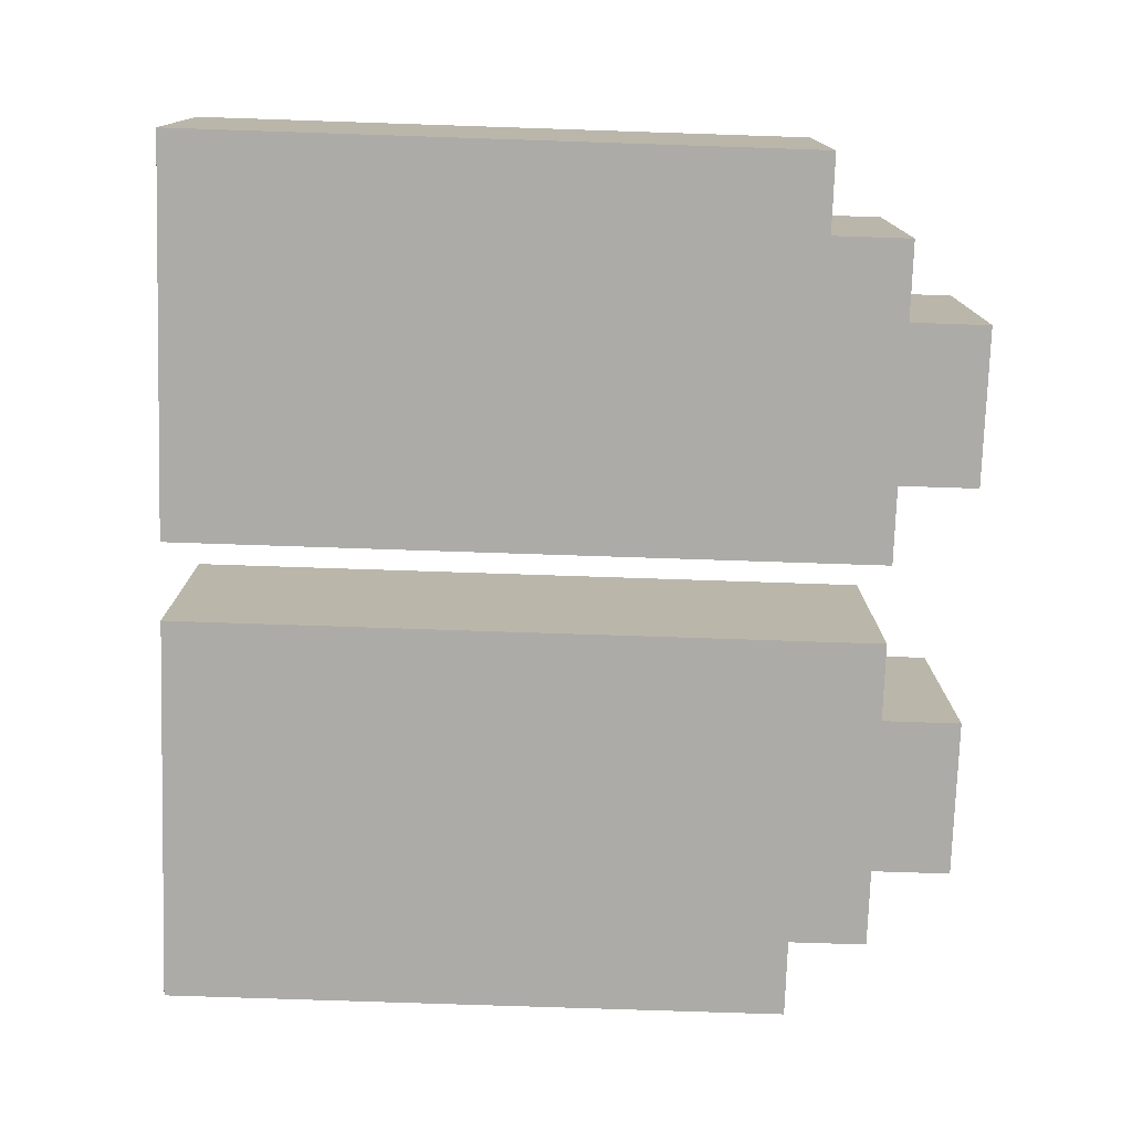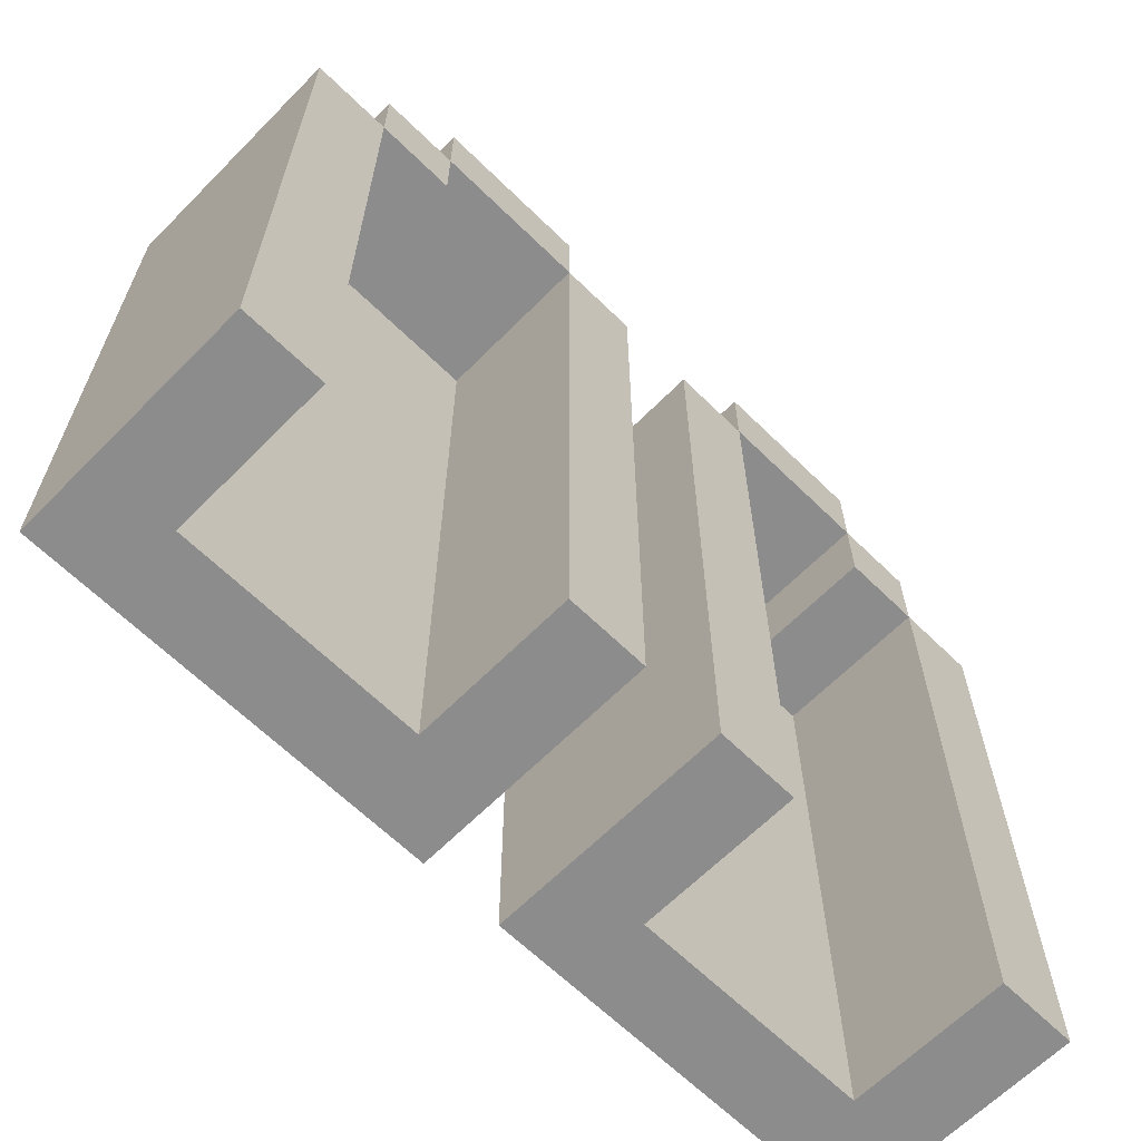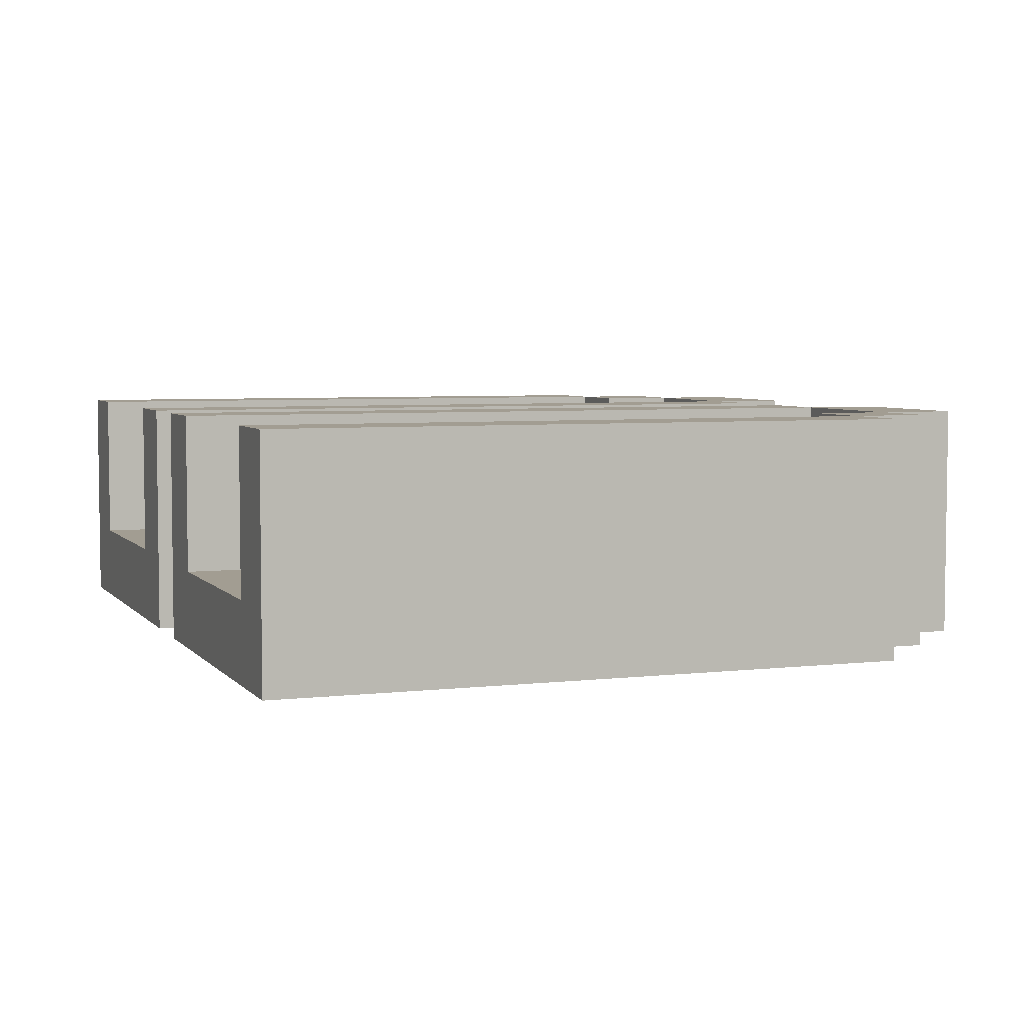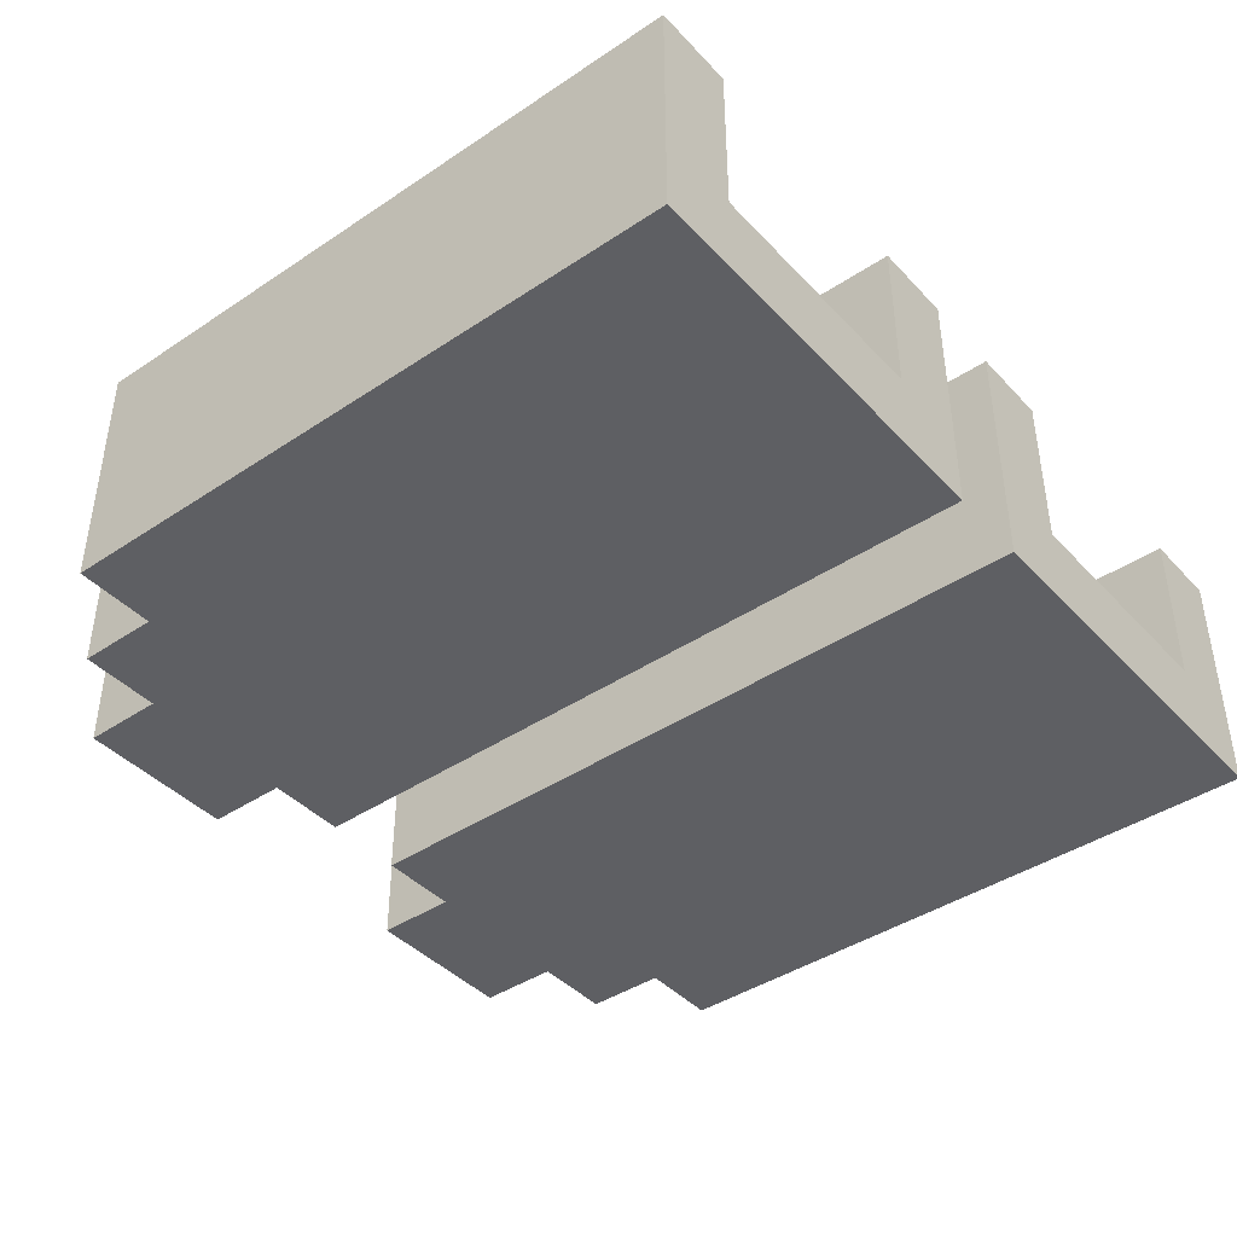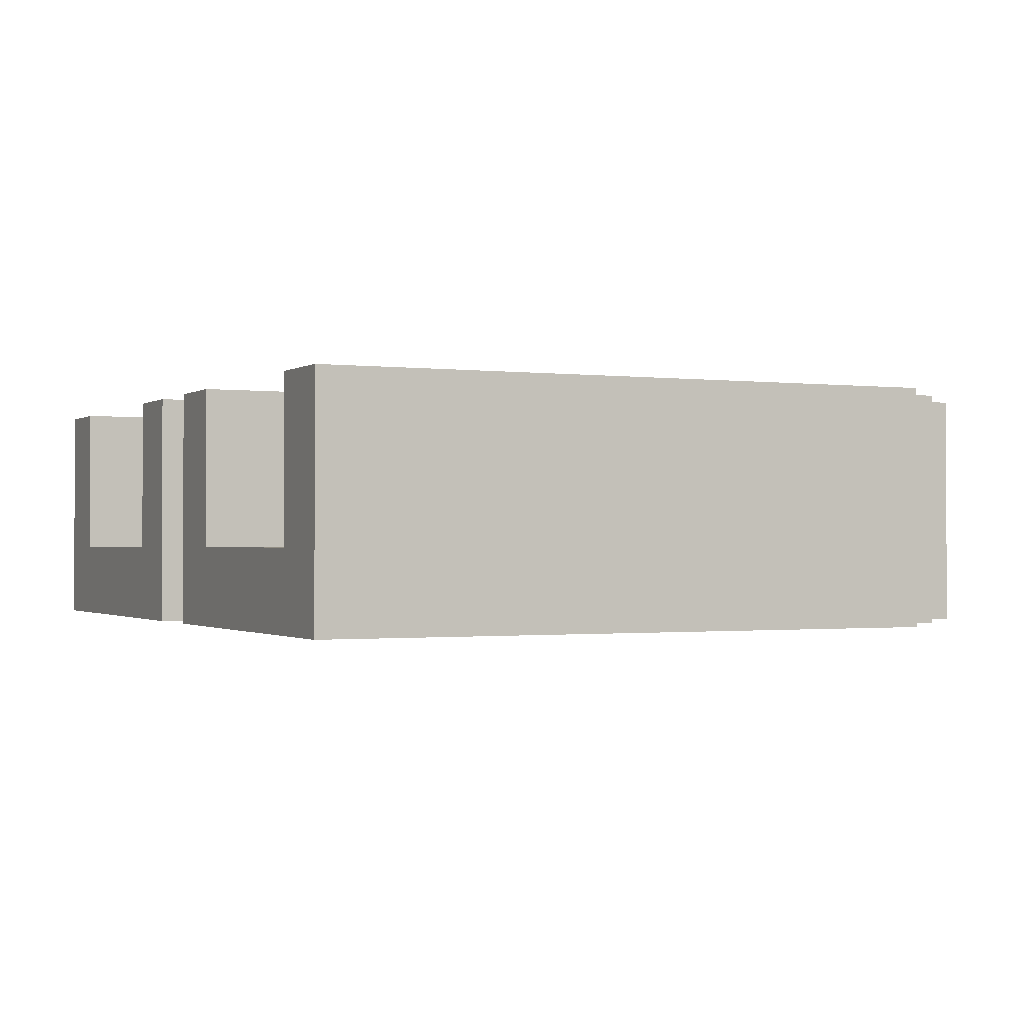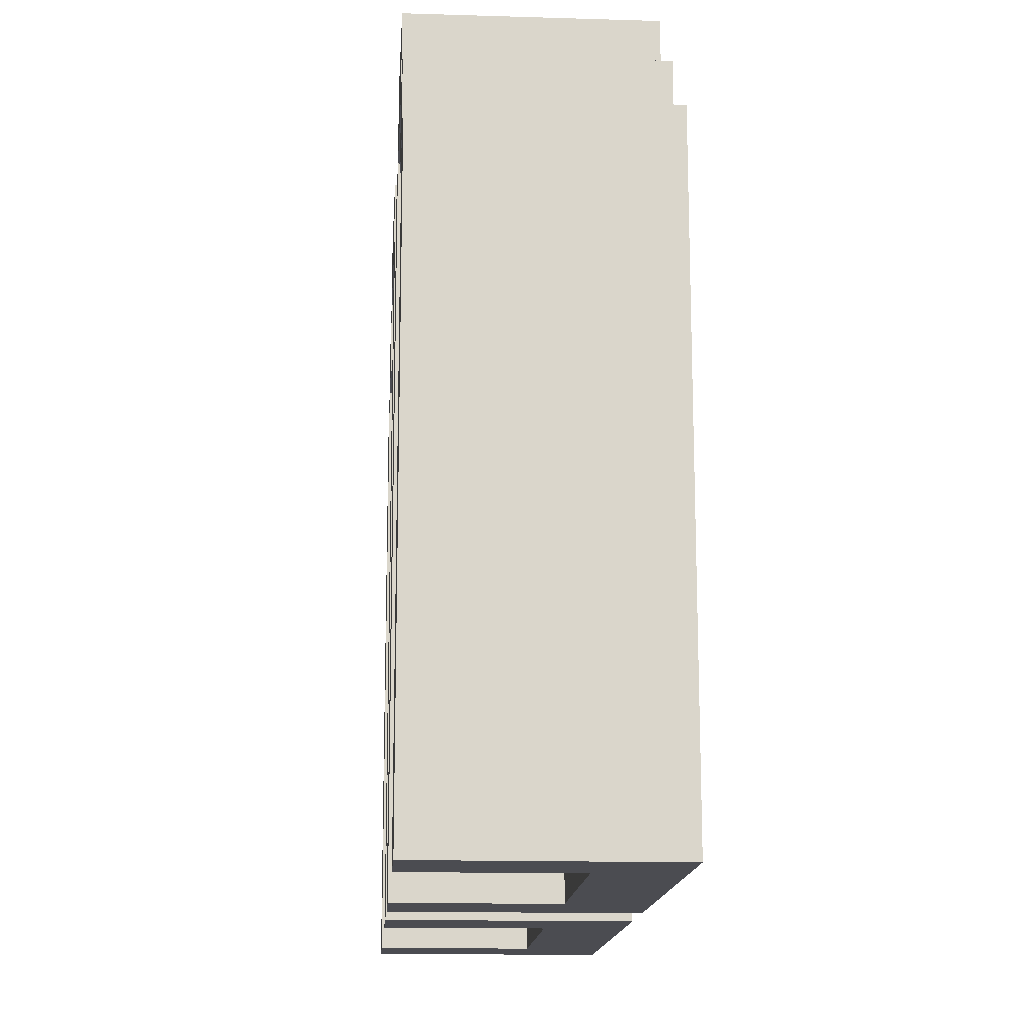
<metadata>
{"format":"obj","ext":"obj","renderer":"f3d","projection":"perspective","resolution":1024,"background":"white","views":[{"elev":-76.4,"azim":88.1,"up":"+Z"},{"elev":-64.3,"azim":-44.6,"up":"+Y"},{"elev":4.9,"azim":69.5,"up":"+Z"},{"elev":-41.8,"azim":-51.2,"up":"+Z"},{"elev":-0.9,"azim":64.5,"up":"+Z"},{"elev":-15.3,"azim":86.3,"up":"+Y"}]}
</metadata>
<code>
o
v 0 2 0
v 0 2 -0.3
v 0 2.8 0
v 0 2.8 -0.3
v 0.1 2.8 0
v 0.1 2.8 -0.3
v 0.1 2.9 0
v 0.1 2.9 -0.3
v 0.2 2.9 0
v 0.2 2.9 -0.3
v 0.2 3 0
v 0.2 3 -0.3
v 0.4 2 0
v 0.4 2 -0.2
v 0.4 2.9 0
v 0.4 2.9 -0.2
v 0.6 2 0
v 0.6 2 -0.3
v 0.6 2.9 0
v 0.6 2.9 -0.3
v 0.7 2.9 0
v 0.7 2.9 -0.3
v 0.7 3 0
v 0.7 3 -0.3
v 0.9 2.8 0
v 0.9 2.8 -0.2
v 0.9 2.9 0
v 0.9 2.9 -0.2
v 1 2 0
v 1 2 -0.2
v 1 2.8 0
v 1 2.8 -0.2
v 0.1 2 0
v 0.1 2 -0.2
v 0.1 2.8 0
v 0.1 2.8 -0.2
v 0.2 2.8 0
v 0.2 2.8 -0.2
v 0.2 2.9 0
v 0.2 2.9 -0.2
v 0.4 2.9 0
v 0.4 2.9 -0.3
v 0.4 3 0
v 0.4 3 -0.3
v 0.5 2 0
v 0.5 2 -0.3
v 0.5 2.9 0
v 0.5 2.9 -0.3
v 0.7 2 0
v 0.7 2 -0.2
v 0.7 2.9 0
v 0.7 2.9 -0.2
v 0.9 2.9 0
v 0.9 2.9 -0.3
v 0.9 3 0
v 0.9 3 -0.3
v 1 2.8 0
v 1 2.8 -0.3
v 1 2.9 0
v 1 2.9 -0.3
v 1.1 2 0
v 1.1 2 -0.3
v 1.1 2.8 0
v 1.1 2.8 -0.3
v 0 2 0
v 0 2.8 0
v 0.1 2 0
v 0.1 2.8 0
v 0.1 2.9 0
v 0.2 2.8 0
v 0.2 2.9 0
v 0.2 3 0
v 0.4 2 0
v 0.4 2.9 0
v 0.4 3 0
v 0.5 2 0
v 0.5 2.9 0
v 0.6 2 0
v 0.6 2.9 0
v 0.7 2 0
v 0.7 2.9 0
v 0.7 3 0
v 0.9 2.8 0
v 0.9 2.9 0
v 0.9 3 0
v 1 2 0
v 1 2.8 0
v 1 2.9 0
v 1.1 2 0
v 1.1 2.8 0
v 0.1 2 -0.2
v 0.1 2.8 -0.2
v 0.2 2.8 -0.2
v 0.2 2.9 -0.2
v 0.4 2 -0.2
v 0.4 2.9 -0.2
v 0.7 2 -0.2
v 0.7 2.9 -0.2
v 0.9 2.8 -0.2
v 0.9 2.9 -0.2
v 1 2 -0.2
v 1 2.8 -0.2
v 0 2 -0.3
v 0 2.8 -0.3
v 0.1 2 -0.3
v 0.1 2.8 -0.3
v 0.1 2.9 -0.3
v 0.2 2.8 -0.3
v 0.2 2.9 -0.3
v 0.2 3 -0.3
v 0.4 2 -0.3
v 0.4 2.9 -0.3
v 0.4 3 -0.3
v 0.5 2 -0.3
v 0.5 2.9 -0.3
v 0.6 2 -0.3
v 0.6 2.9 -0.3
v 0.7 2 -0.3
v 0.7 2.9 -0.3
v 0.7 3 -0.3
v 0.9 2.8 -0.3
v 0.9 2.9 -0.3
v 0.9 3 -0.3
v 1 2 -0.3
v 1 2.8 -0.3
v 1 2.9 -0.3
v 1.1 2 -0.3
v 1.1 2.8 -0.3
v 0 2 0
v 0.1 2 0
v 0.4 2 0
v 0.5 2 0
v 0.6 2 0
v 0.7 2 0
v 1 2 0
v 1.1 2 0
v 0.1 2 -0.2
v 0.4 2 -0.2
v 0.7 2 -0.2
v 1 2 -0.2
v 0 2 -0.3
v 0.1 2 -0.3
v 0.4 2 -0.3
v 0.5 2 -0.3
v 0.6 2 -0.3
v 0.7 2 -0.3
v 1 2 -0.3
v 1.1 2 -0.3
v 0.1 2.8 0
v 0.2 2.8 0
v 0.9 2.8 0
v 1 2.8 0
v 0.1 2.8 -0.2
v 0.2 2.8 -0.2
v 0.9 2.8 -0.2
v 1 2.8 -0.2
v 0.2 2.9 0
v 0.4 2.9 0
v 0.7 2.9 0
v 0.9 2.9 0
v 0.2 2.9 -0.2
v 0.4 2.9 -0.2
v 0.7 2.9 -0.2
v 0.9 2.9 -0.2
v 0 2.8 0
v 0.1 2.8 0
v 1 2.8 0
v 1.1 2.8 0
v 0 2.8 -0.3
v 0.1 2.8 -0.3
v 1 2.8 -0.3
v 1.1 2.8 -0.3
v 0.1 2.9 0
v 0.2 2.9 0
v 0.4 2.9 0
v 0.5 2.9 0
v 0.6 2.9 0
v 0.7 2.9 0
v 0.9 2.9 0
v 1 2.9 0
v 0.1 2.9 -0.3
v 0.2 2.9 -0.3
v 0.4 2.9 -0.3
v 0.5 2.9 -0.3
v 0.6 2.9 -0.3
v 0.7 2.9 -0.3
v 0.9 2.9 -0.3
v 1 2.9 -0.3
v 0.2 3 0
v 0.4 3 0
v 0.7 3 0
v 0.9 3 0
v 0.2 3 -0.3
v 0.4 3 -0.3
v 0.7 3 -0.3
v 0.9 3 -0.3
f 3 2 1
f 4 2 3
f 7 6 5
f 8 6 7
f 11 10 9
f 12 10 11
f 15 14 13
f 16 14 15
f 19 18 17
f 20 18 19
f 23 22 21
f 24 22 23
f 27 26 25
f 28 26 27
f 31 30 29
f 32 30 31
f 33 34 35
f 35 34 36
f 37 38 39
f 39 38 40
f 41 42 43
f 43 42 44
f 45 46 47
f 47 46 48
f 49 50 51
f 51 50 52
f 53 54 55
f 55 54 56
f 57 58 59
f 59 58 60
f 61 62 63
f 63 62 64
f 67 66 65
f 68 66 67
f 70 69 68
f 71 69 70
f 74 72 71
f 75 72 74
f 76 74 73
f 77 74 76
f 80 79 78
f 81 79 80
f 84 82 81
f 85 82 84
f 87 84 83
f 88 84 87
f 89 87 86
f 90 87 89
f 93 92 91
f 95 93 91
f 95 94 93
f 96 94 95
f 99 98 97
f 100 98 99
f 101 99 97
f 102 99 101
f 103 104 105
f 105 104 106
f 105 106 108
f 106 107 108
f 108 107 109
f 105 108 111
f 108 109 111
f 109 110 112
f 111 109 112
f 112 110 113
f 111 112 114
f 114 112 115
f 116 117 118
f 118 117 119
f 118 119 121
f 119 120 122
f 121 119 122
f 122 120 123
f 118 121 124
f 121 122 125
f 124 121 125
f 125 122 126
f 124 125 127
f 127 125 128
f 137 130 129
f 138 132 131
f 139 134 133
f 140 136 135
f 141 137 129
f 142 138 137
f 142 137 141
f 143 132 138
f 143 138 142
f 144 132 143
f 145 139 133
f 146 140 139
f 146 139 145
f 147 136 140
f 147 140 146
f 148 136 147
f 153 150 149
f 154 150 153
f 155 152 151
f 156 152 155
f 161 158 157
f 162 158 161
f 163 160 159
f 164 160 163
f 165 166 169
f 169 166 170
f 167 168 171
f 171 168 172
f 173 174 181
f 181 174 182
f 175 176 183
f 183 176 184
f 177 178 185
f 185 178 186
f 179 180 187
f 187 180 188
f 189 190 193
f 193 190 194
f 191 192 195
f 195 192 196

</code>
